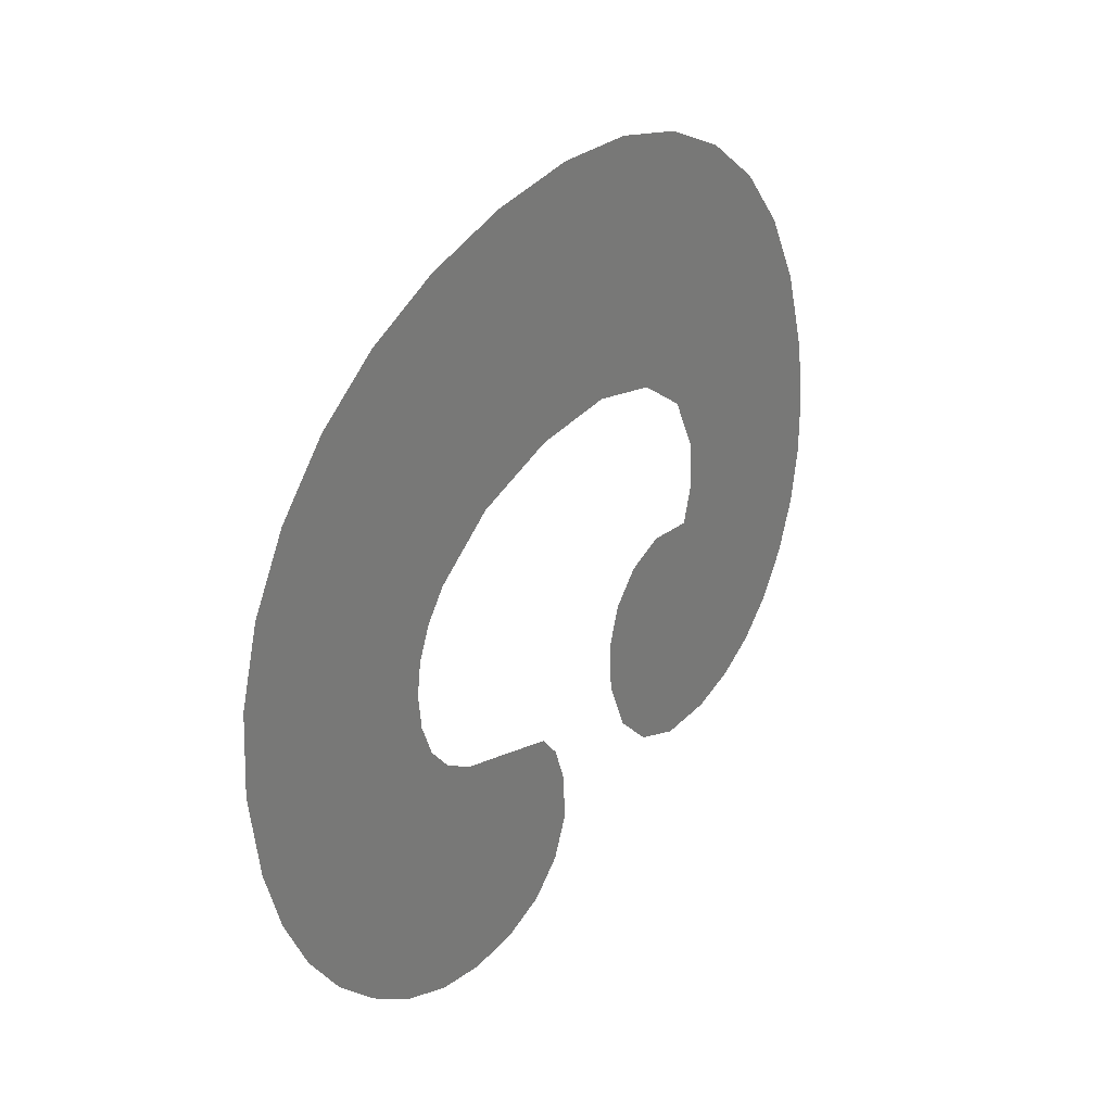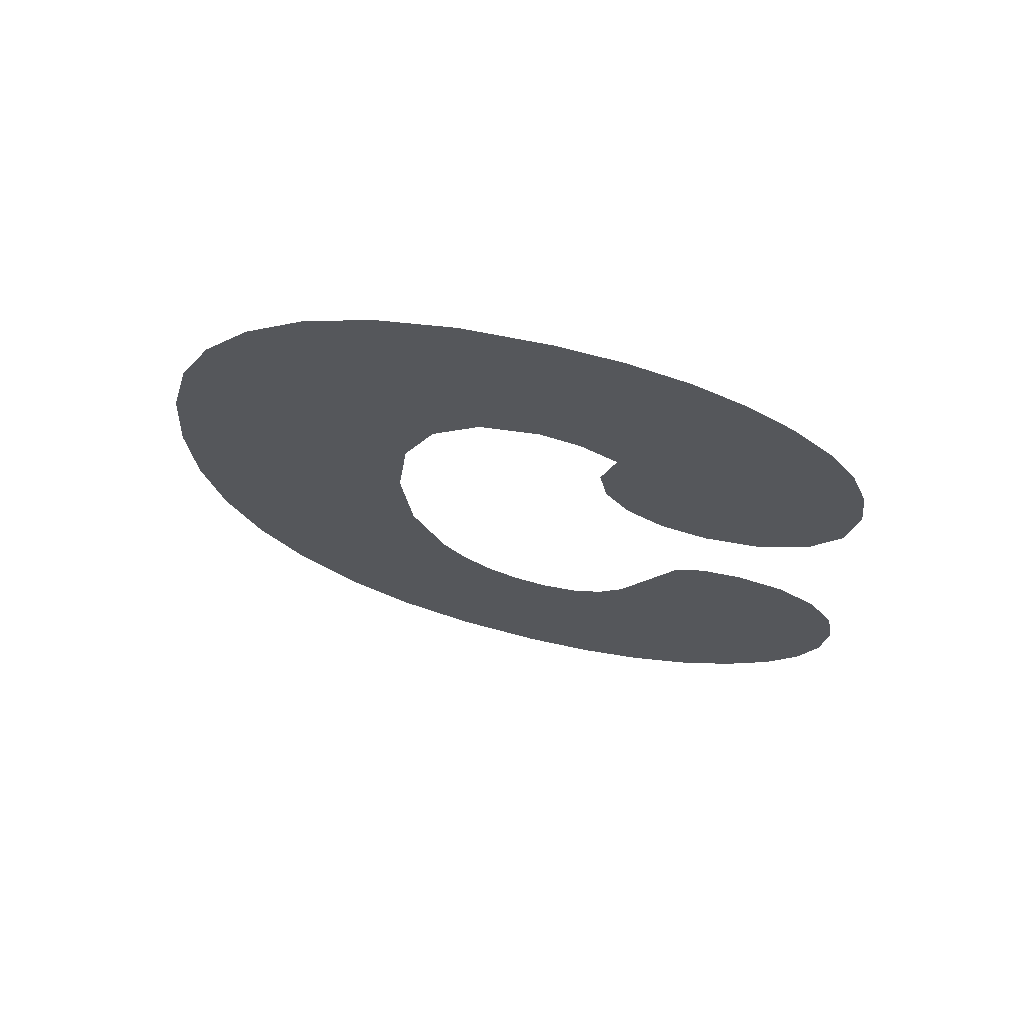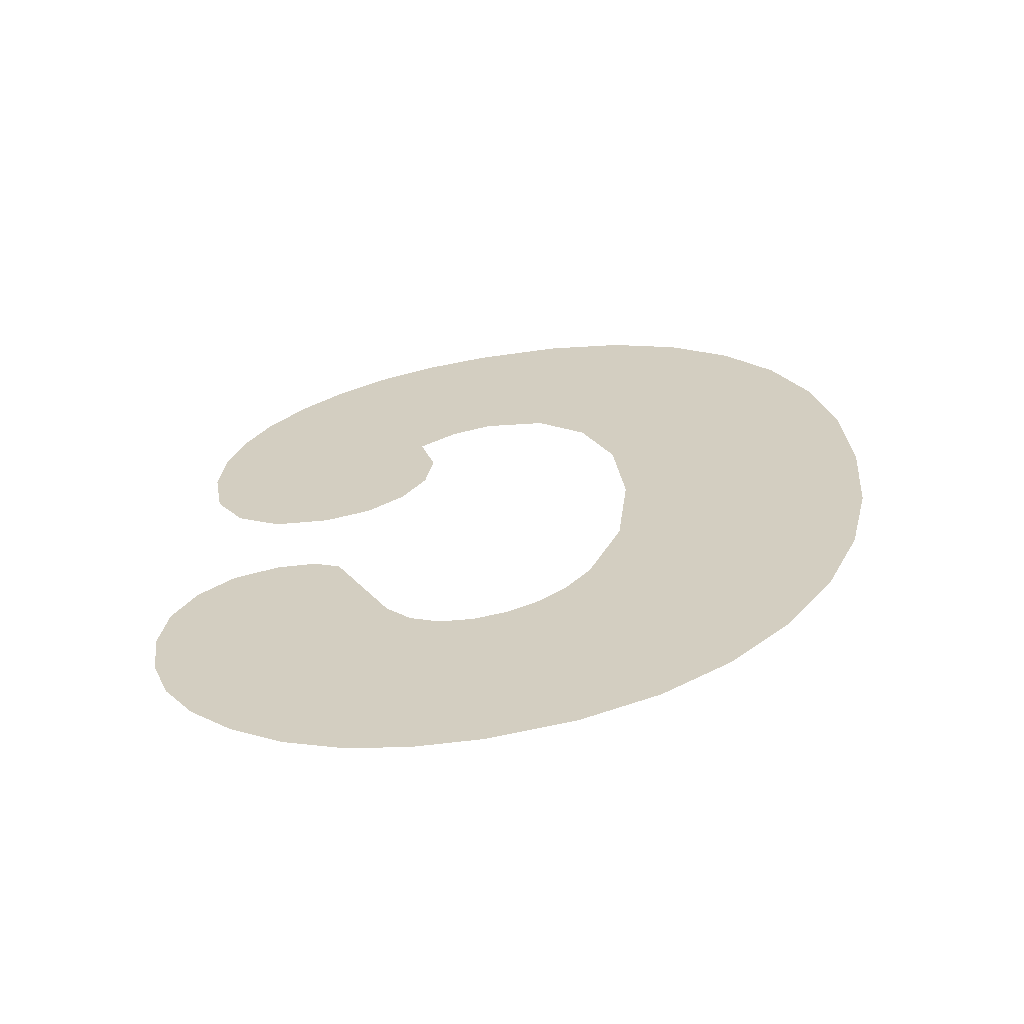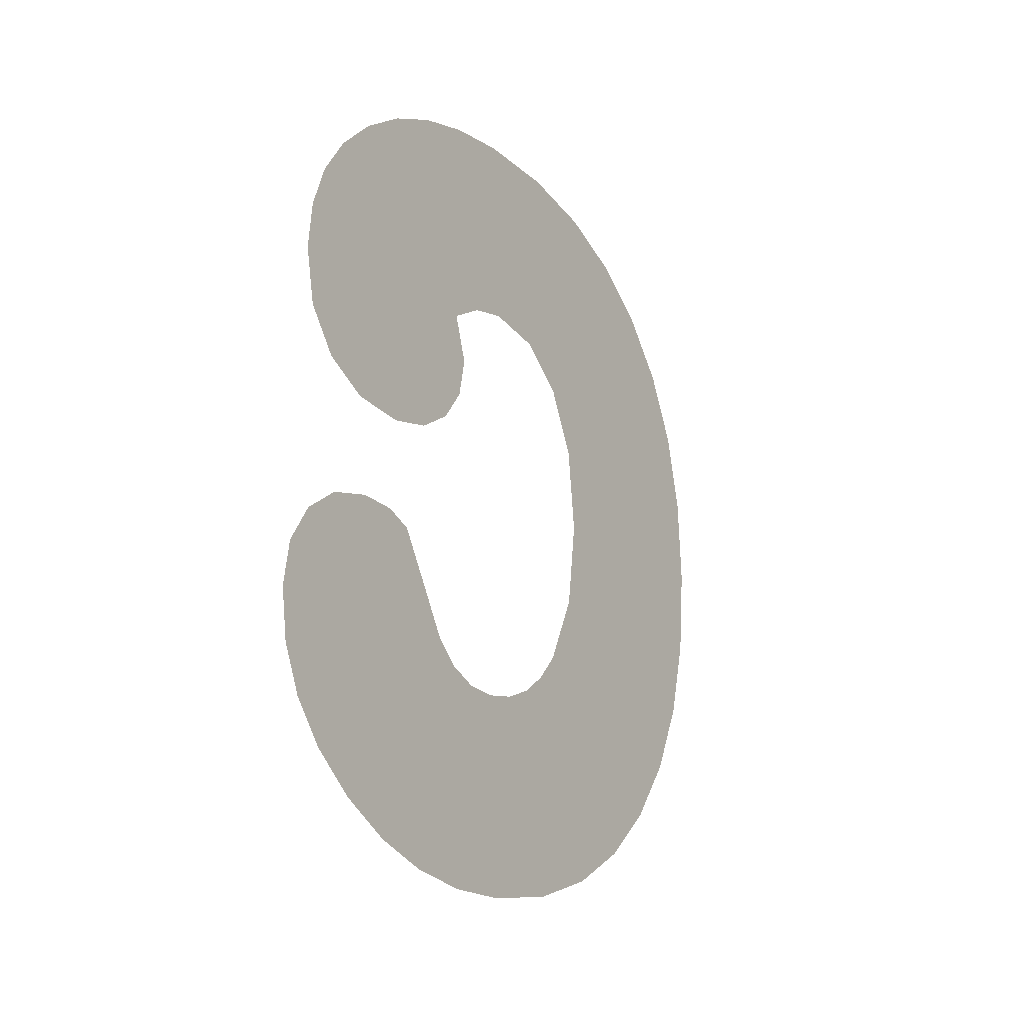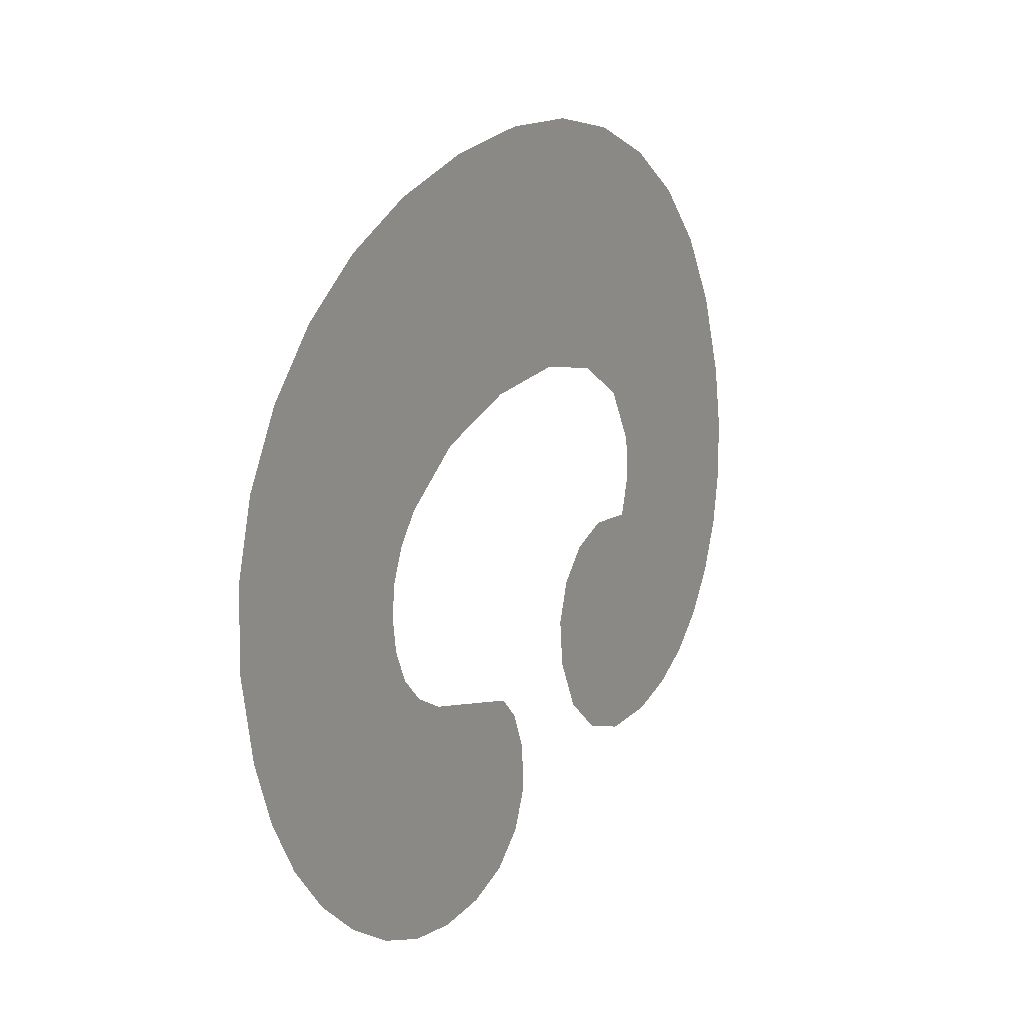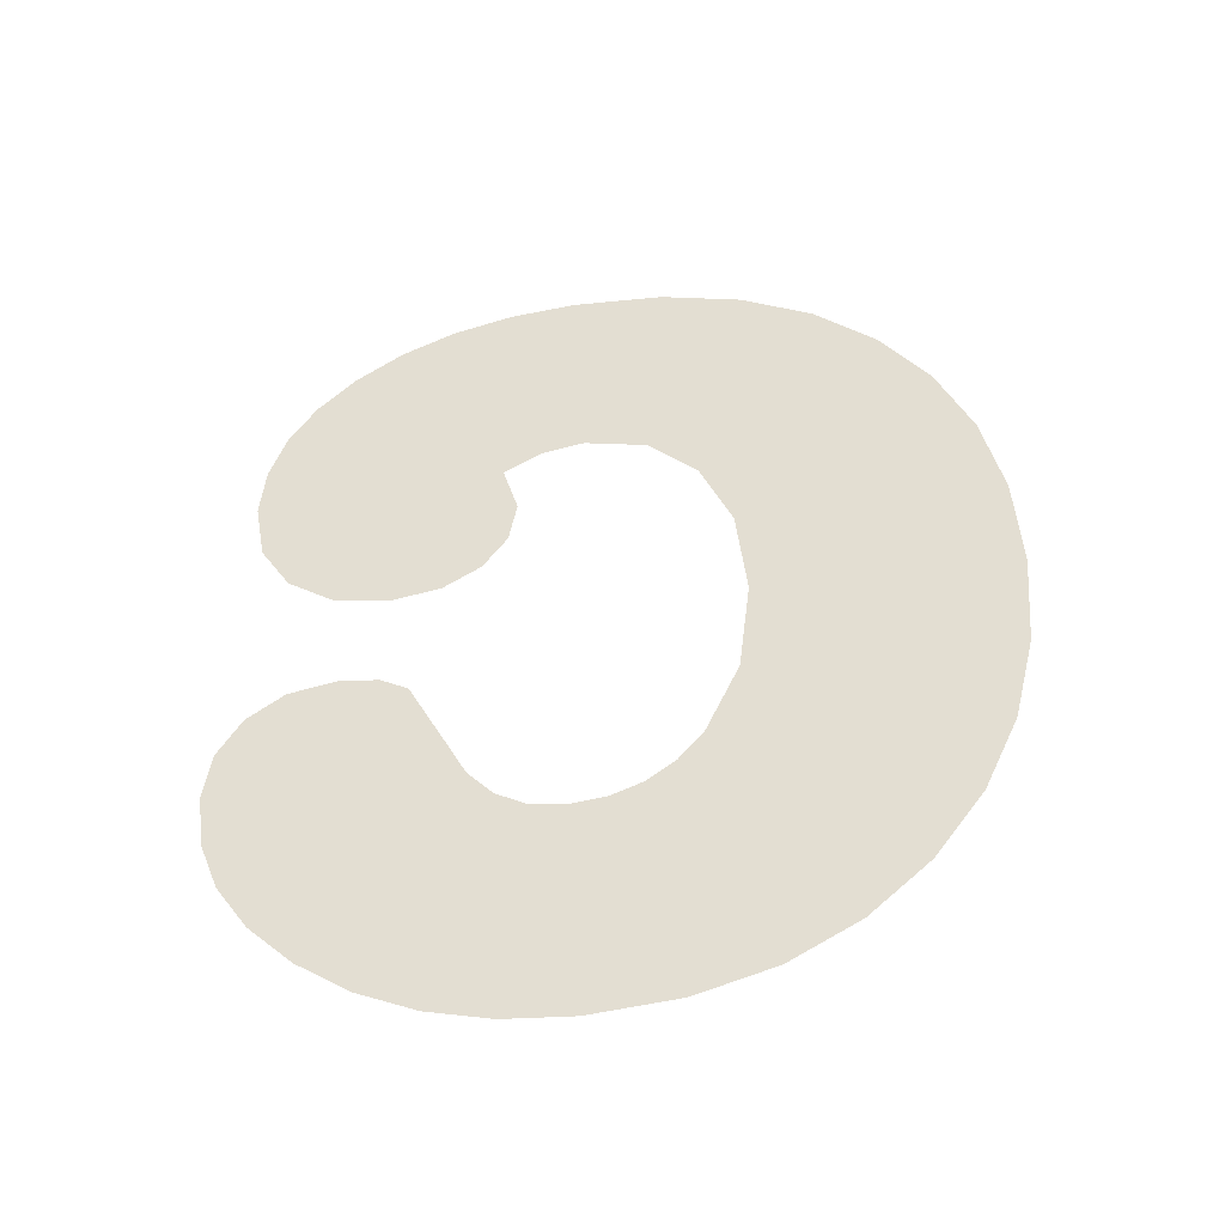
<metadata>
{"format":"obj","ext":"obj","renderer":"f3d","projection":"perspective","resolution":1024,"background":"white","views":[{"elev":46.2,"azim":36.1,"up":"+Z"},{"elev":68.0,"azim":95.1,"up":"+Y"},{"elev":-61.1,"azim":-88.3,"up":"+Y"},{"elev":-15.2,"azim":-154.6,"up":"+Y"},{"elev":33.9,"azim":33.1,"up":"+Z"},{"elev":-39.9,"azim":-87.5,"up":"+Y"}]}
</metadata>
<code>
o #ID1136
v 0.3713 0.282 -0.07736
v 0.3714 0.2748 -0.07775
v 0.3713 0.2727 -0.07749
v 0.3716 0.2825 -0.0793
v 0.3715 0.2764 -0.07852
v 0.3717 0.2775 -0.07971
v 0.3719 0.2827 -0.08147
v 0.3719 0.2778 -0.0812
v 0.372 0.2777 -0.08221
v 0.3721 0.2826 -0.08306
v 0.3722 0.2772 -0.08312
v 0.3724 0.2823 -0.08449
v 0.3722 0.2744 -0.08354
v 0.3724 0.2739 -0.08445
v 0.3726 0.2737 -0.08561
v 0.3726 0.2818 -0.08579
v 0.3728 0.2739 -0.087
v 0.3727 0.2811 -0.08694
v 0.3729 0.2802 -0.08789
v 0.3729 0.2746 -0.08812
v 0.373 0.2793 -0.08856
v 0.3731 0.2757 -0.08885
v 0.3731 0.2782 -0.08896
v 0.3731 0.2771 -0.0891
v 0.3722 0.2751 -0.08295
v 0.3721 0.2761 -0.08275
v 0.3704 0.2747 -0.07164
v 0.3704 0.2703 -0.07164
v 0.3704 0.2725 -0.07147
v 0.3705 0.2683 -0.07213
v 0.3705 0.2767 -0.07215
v 0.3707 0.2666 -0.07295
v 0.3706 0.2784 -0.073
v 0.3708 0.2651 -0.0741
v 0.3708 0.2799 -0.07418
v 0.3711 0.2639 -0.07552
v 0.371 0.2811 -0.07565
v 0.3713 0.2631 -0.07718
v 0.3714 0.2706 -0.07776
v 0.3716 0.2625 -0.07905
v 0.3715 0.2689 -0.07857
v 0.3716 0.2683 -0.07916
v 0.3719 0.2624 -0.08116
v 0.3717 0.2678 -0.07984
v 0.3718 0.2675 -0.08061
v 0.372 0.2674 -0.08146
v 0.3722 0.2625 -0.08282
v 0.3721 0.2676 -0.08232
v 0.3722 0.268 -0.08306
v 0.3724 0.2628 -0.08437
v 0.3723 0.2686 -0.08367
v 0.3724 0.2695 -0.08417
v 0.3725 0.2711 -0.08507
v 0.3726 0.2634 -0.08579
v 0.3726 0.2714 -0.08575
v 0.3727 0.2715 -0.08672
v 0.3728 0.2643 -0.08709
v 0.3729 0.2713 -0.08788
v 0.373 0.2653 -0.08818
v 0.3731 0.2707 -0.08879
v 0.3731 0.2663 -0.08895
v 0.3732 0.2699 -0.08938
v 0.3732 0.2675 -0.08942
v 0.3732 0.2687 -0.08957
f 1 2 3
f 3 2 1
f 2 1 4
f 4 1 2
f 2 4 5
f 5 4 2
f 5 4 6
f 6 4 5
f 6 4 7
f 7 4 6
f 6 7 8
f 8 7 6
f 8 7 9
f 9 7 8
f 9 7 10
f 10 7 9
f 9 10 11
f 11 10 9
f 11 10 12
f 12 10 11
f 11 12 13
f 13 12 11
f 13 12 14
f 14 12 13
f 14 12 15
f 15 12 14
f 15 12 16
f 16 12 15
f 15 16 17
f 17 16 15
f 17 16 18
f 18 16 17
f 17 18 19
f 19 18 17
f 17 19 20
f 20 19 17
f 20 19 21
f 21 19 20
f 20 21 22
f 22 21 20
f 22 21 23
f 23 21 22
f 22 23 24
f 24 23 22
f 11 25 26
f 26 25 11
f 25 11 13
f 13 11 25
f 27 28 29
f 29 28 27
f 28 27 30
f 30 27 28
f 30 27 31
f 31 27 30
f 30 31 32
f 32 31 30
f 32 31 33
f 33 31 32
f 32 33 34
f 34 33 32
f 34 33 35
f 35 33 34
f 34 35 36
f 36 35 34
f 36 35 37
f 37 35 36
f 36 37 38
f 38 37 36
f 38 37 1
f 1 37 38
f 38 1 3
f 3 1 38
f 38 3 39
f 39 3 38
f 38 39 40
f 40 39 38
f 40 39 41
f 41 39 40
f 40 41 42
f 42 41 40
f 40 42 43
f 43 42 40
f 43 42 44
f 44 42 43
f 43 44 45
f 45 44 43
f 43 45 46
f 46 45 43
f 43 46 47
f 47 46 43
f 47 46 48
f 48 46 47
f 47 48 49
f 49 48 47
f 47 49 50
f 50 49 47
f 50 49 51
f 51 49 50
f 50 51 52
f 52 51 50
f 50 52 53
f 53 52 50
f 50 53 54
f 54 53 50
f 54 53 55
f 55 53 54
f 54 55 56
f 56 55 54
f 54 56 57
f 57 56 54
f 57 56 58
f 58 56 57
f 57 58 59
f 59 58 57
f 59 58 60
f 60 58 59
f 59 60 61
f 61 60 59
f 61 60 62
f 62 60 61
f 61 62 63
f 63 62 61
f 63 62 64
f 64 62 63

</code>
